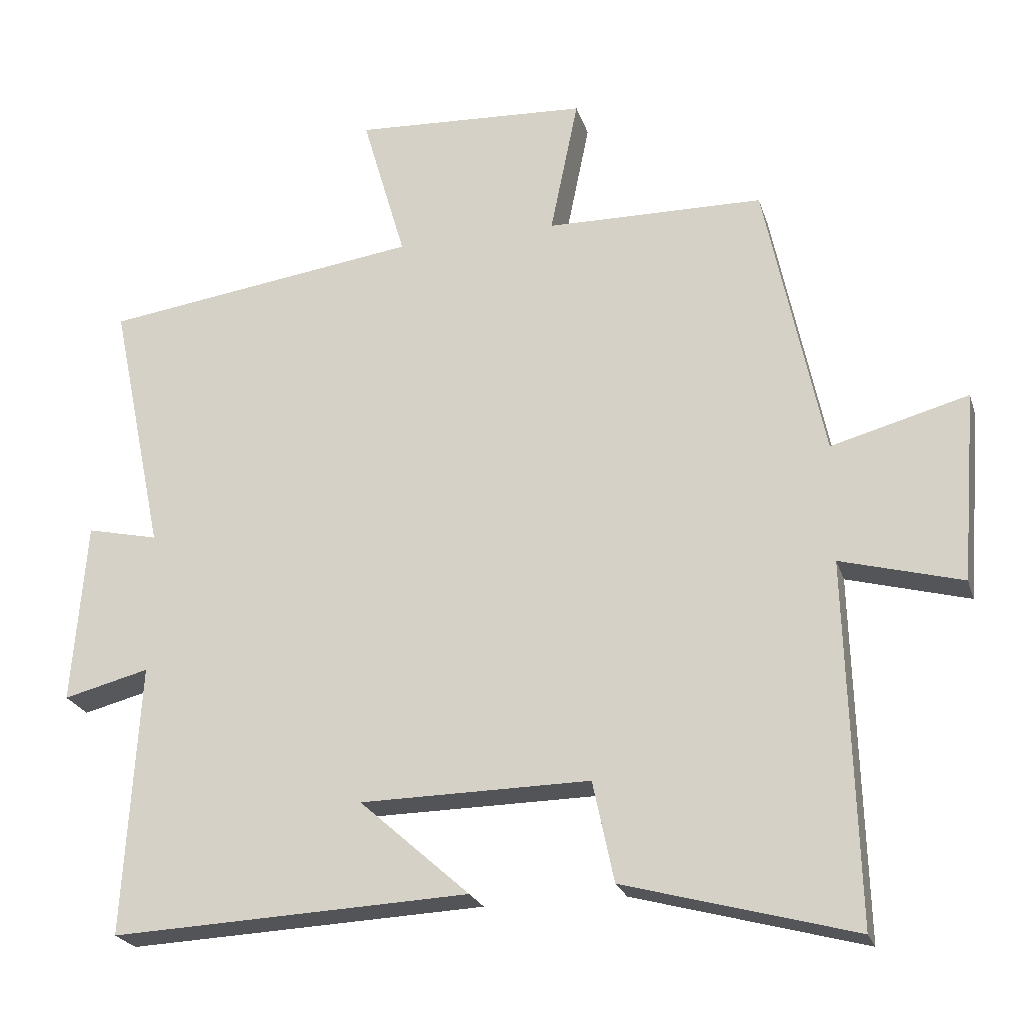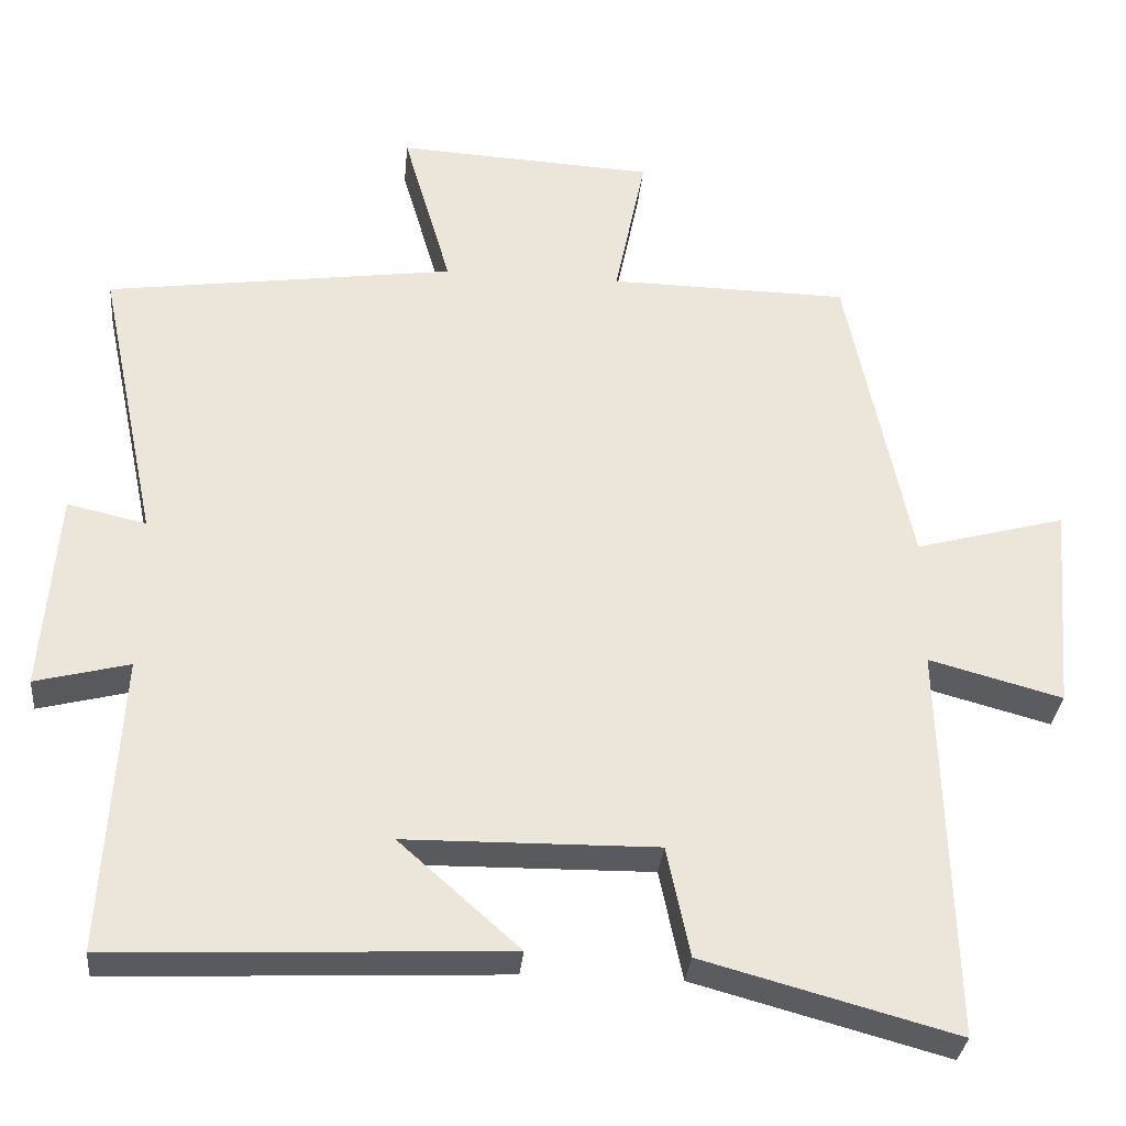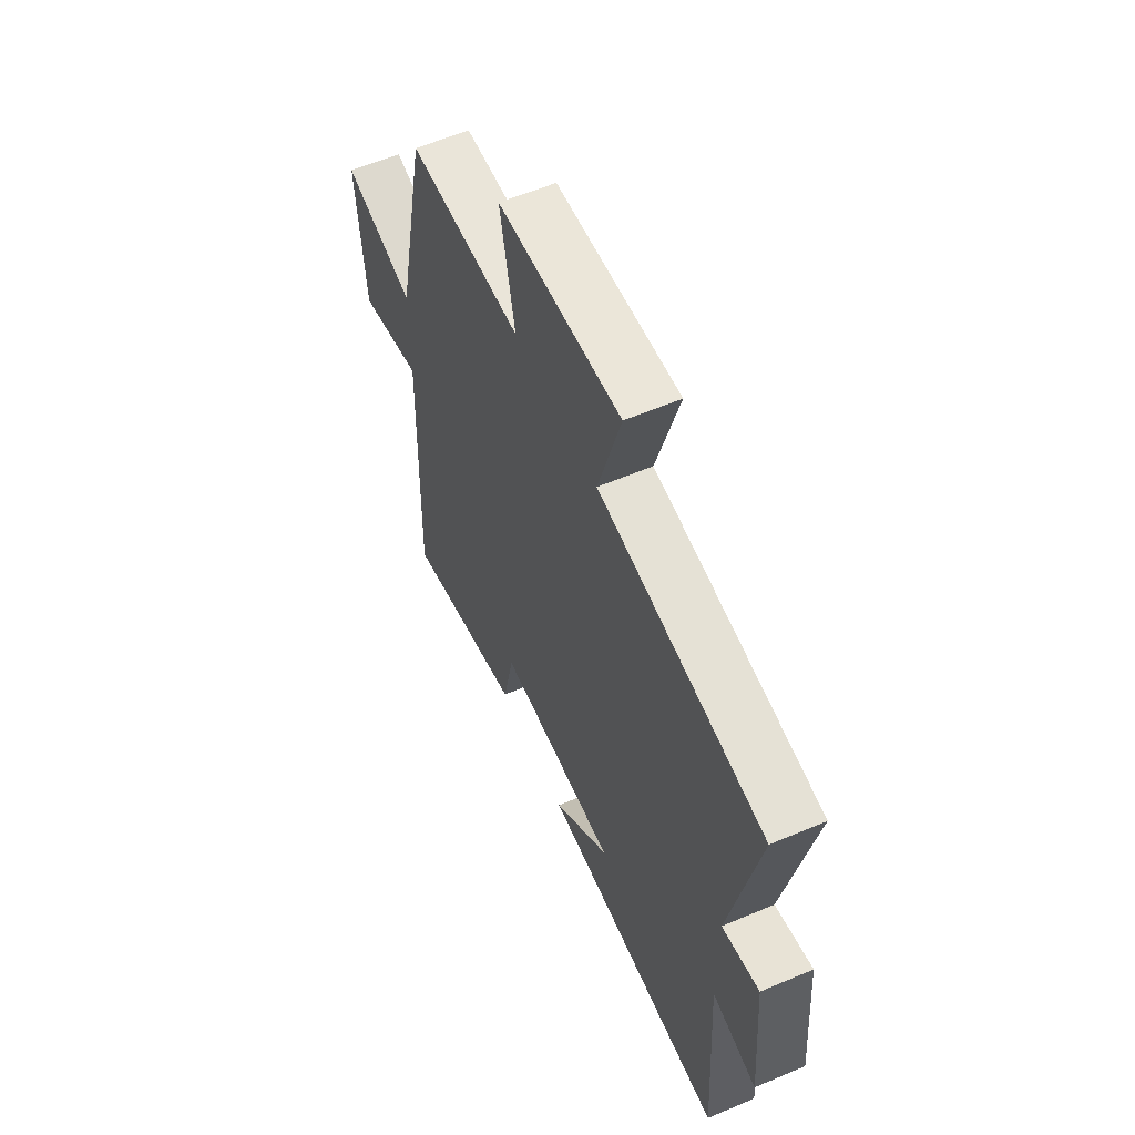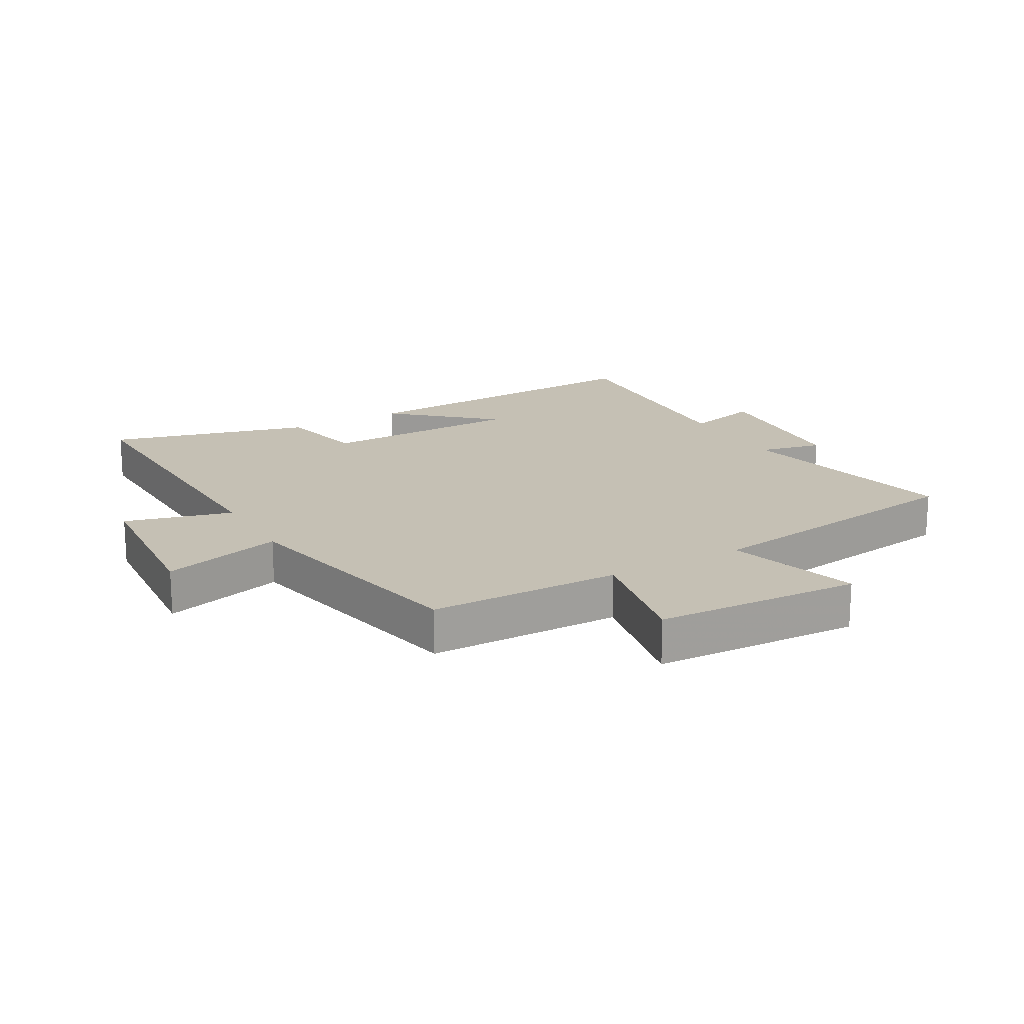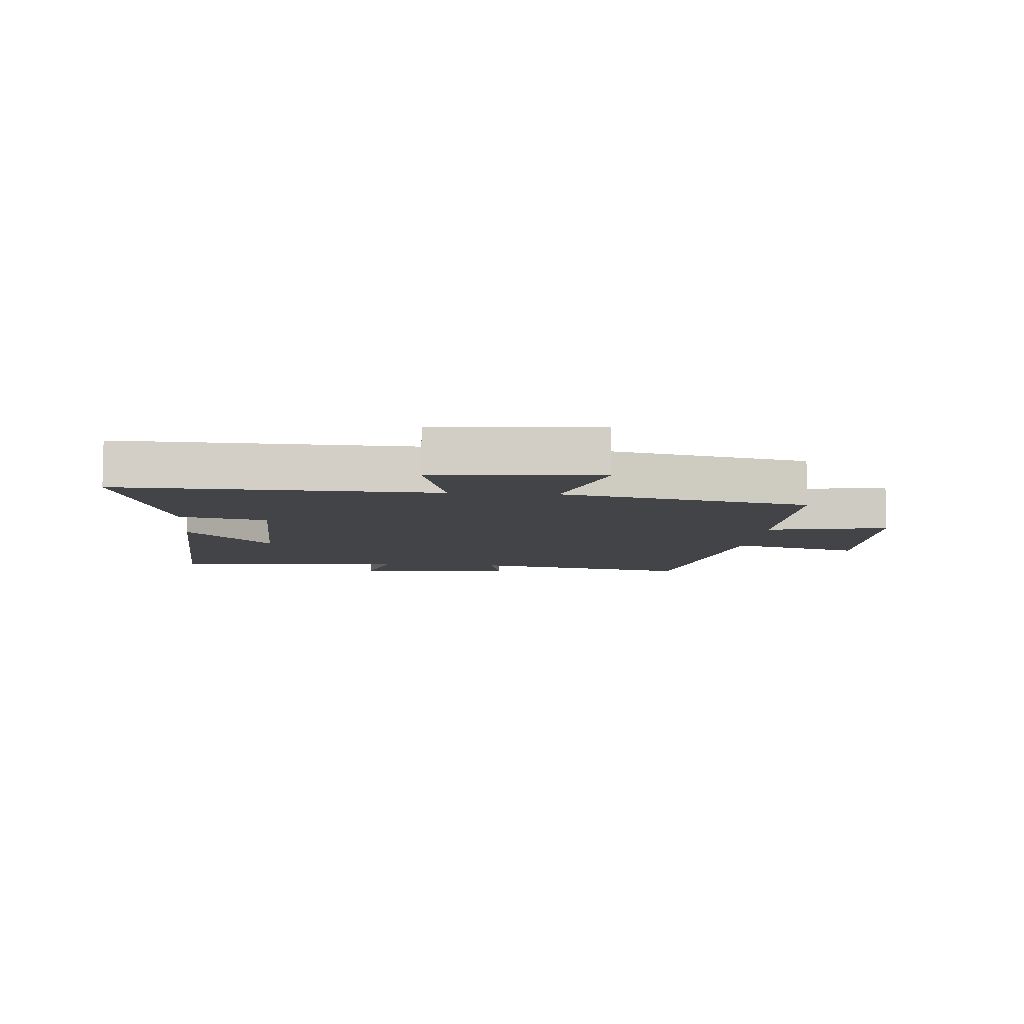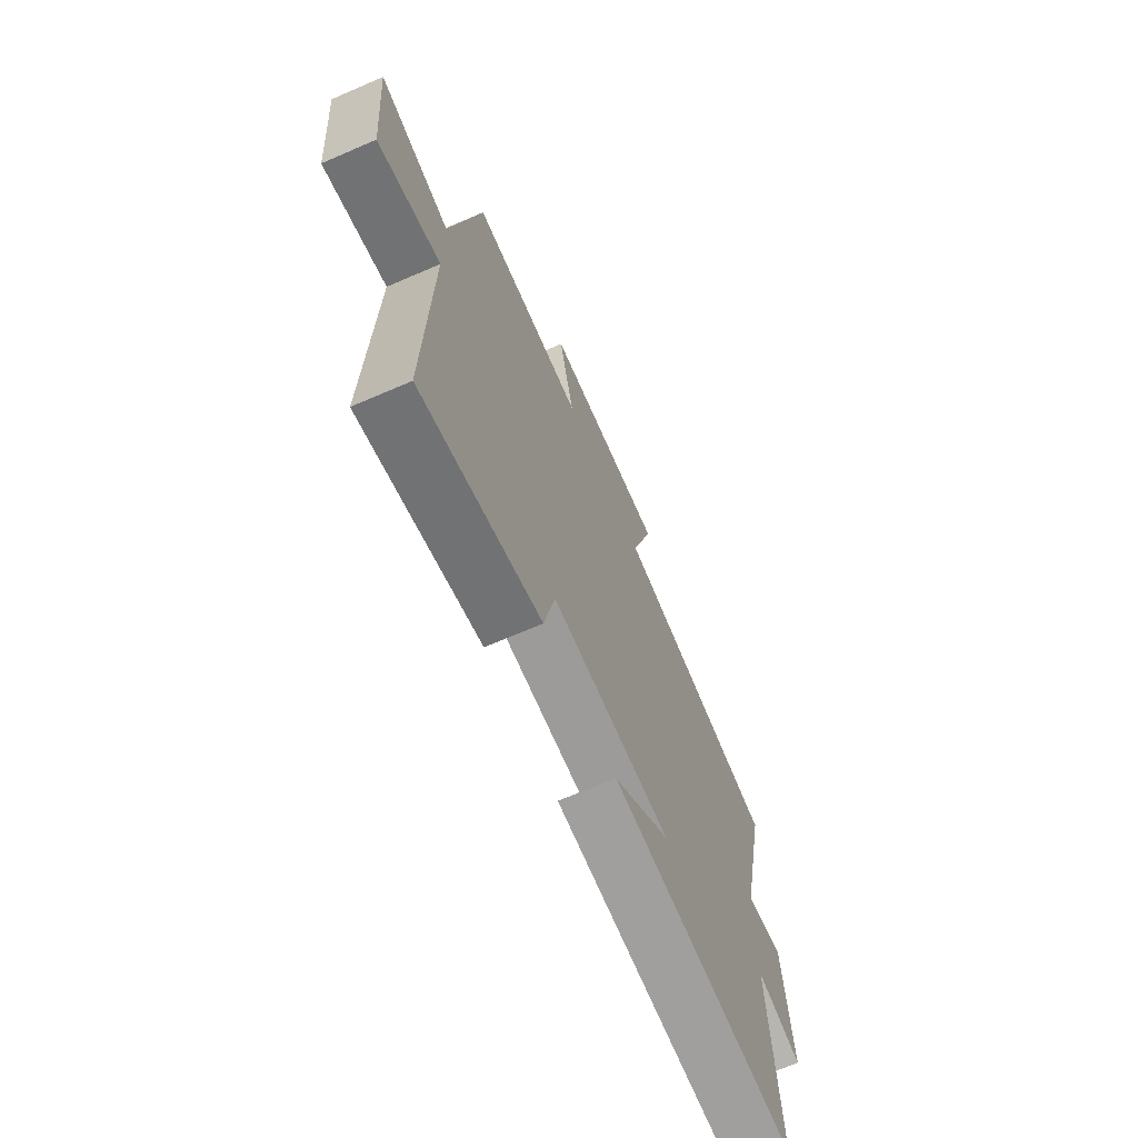
<metadata>
{"format":"obj","ext":"obj","renderer":"f3d","projection":"perspective","resolution":1024,"background":"white","views":[{"elev":-23.2,"azim":-164.4,"up":"+Z"},{"elev":-31.7,"azim":174.6,"up":"+Z"},{"elev":58.5,"azim":66.3,"up":"+Z"},{"elev":18.3,"azim":-29.8,"up":"+Y"},{"elev":-7.7,"azim":-95.1,"up":"+Y"},{"elev":-69.1,"azim":-66.6,"up":"+Z"}]}
</metadata>
<code>
v -0.417 0.07 0.495
v -0.107 0.07 0.5
v -0.147 0.07 0.696
v 0.187 0.07 0.714
v 0.125 0.07 0.5
v 0.577 0.07 0.437
v 0.5 0.07 0.069
v 0.602 0.07 0.092
v 0.622 0.07 -0.168
v 0.5 0.07 -0.137
v 0.522 0.07 -0.523
v 0.013 0.07 -0.5
v 0.169 0.07 -0.361
v -0.157 0.07 -0.357
v -0.187 0.07 -0.5
v -0.514 0.07 -0.589
v -0.5 0.07 -0.077
v -0.673 0.07 -0.124
v -0.695 0.07 0.146
v -0.5 0.07 0.093
v -0.417 0 0.495
v -0.107 0 0.5
v -0.147 0 0.696
v 0.187 0 0.714
v 0.125 0 0.5
v 0.577 0 0.437
v 0.5 0 0.069
v 0.602 0 0.092
v 0.622 0 -0.168
v 0.5 0 -0.137
v 0.522 0 -0.523
v 0.013 0 -0.5
v 0.169 0 -0.361
v -0.157 0 -0.357
v -0.187 0 -0.5
v -0.514 0 -0.589
v -0.5 0 -0.077
v -0.673 0 -0.124
v -0.695 0 0.146
v -0.5 0 0.093
f 17 18 19 20
f 17 20 1 2
f 16 17 2
f 15 16 2
f 14 15 2
f 13 14 2
f 10 11 12 13
f 10 13 2 3
f 7 8 9 10
f 7 10 3
f 5 6 7
f 5 7 3
f 3 4 5
f 40 39 38 37
f 22 21 40 37
f 22 37 36
f 22 36 35
f 22 35 34
f 22 34 33
f 33 32 31 30
f 23 22 33 30
f 30 29 28 27
f 23 30 27
f 27 26 25
f 23 27 25
f 25 24 23
f 1 21 22 2
f 2 22 23 3
f 3 23 24 4
f 4 24 25 5
f 5 25 26 6
f 6 26 27 7
f 7 27 28 8
f 8 28 29 9
f 9 29 30 10
f 10 30 31 11
f 11 31 32 12
f 12 32 33 13
f 13 33 34 14
f 14 34 35 15
f 15 35 36 16
f 16 36 37 17
f 17 37 38 18
f 18 38 39 19
f 19 39 40 20
f 20 40 21 1

</code>
